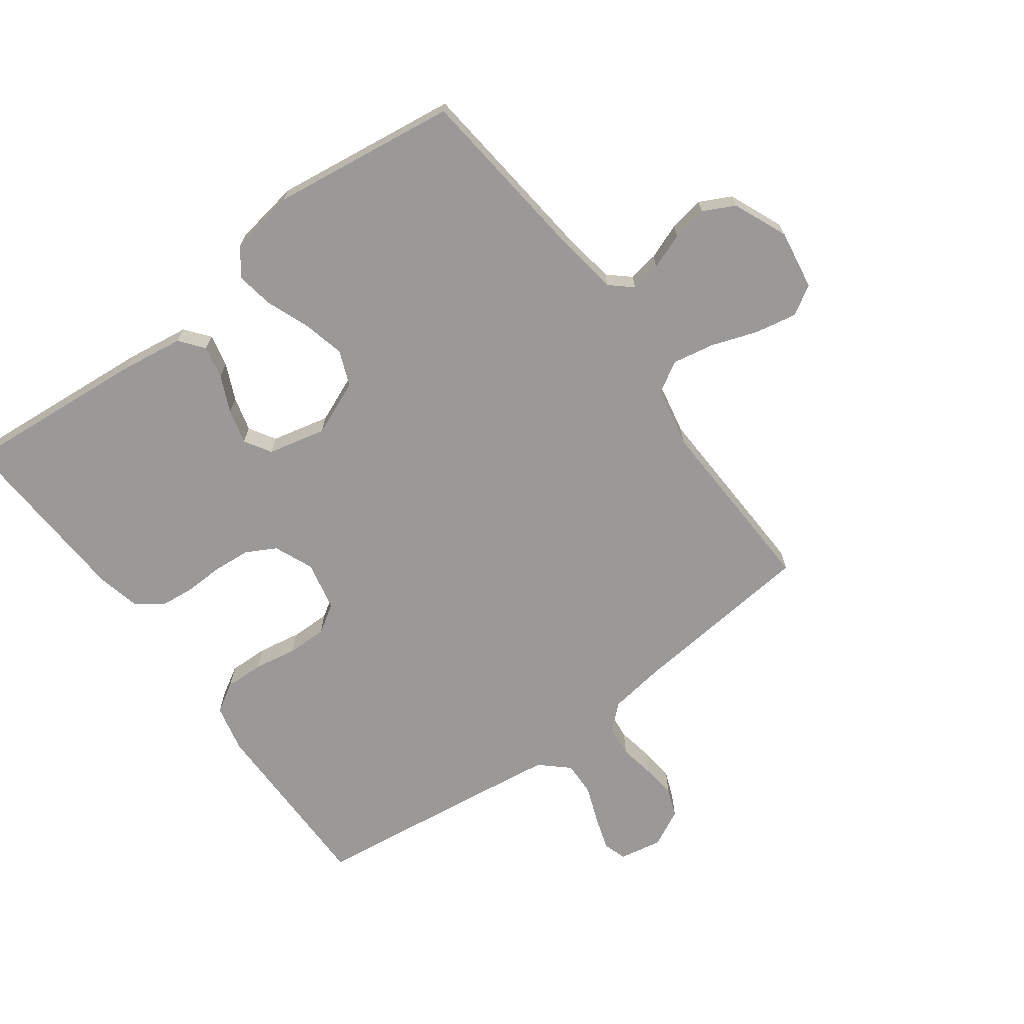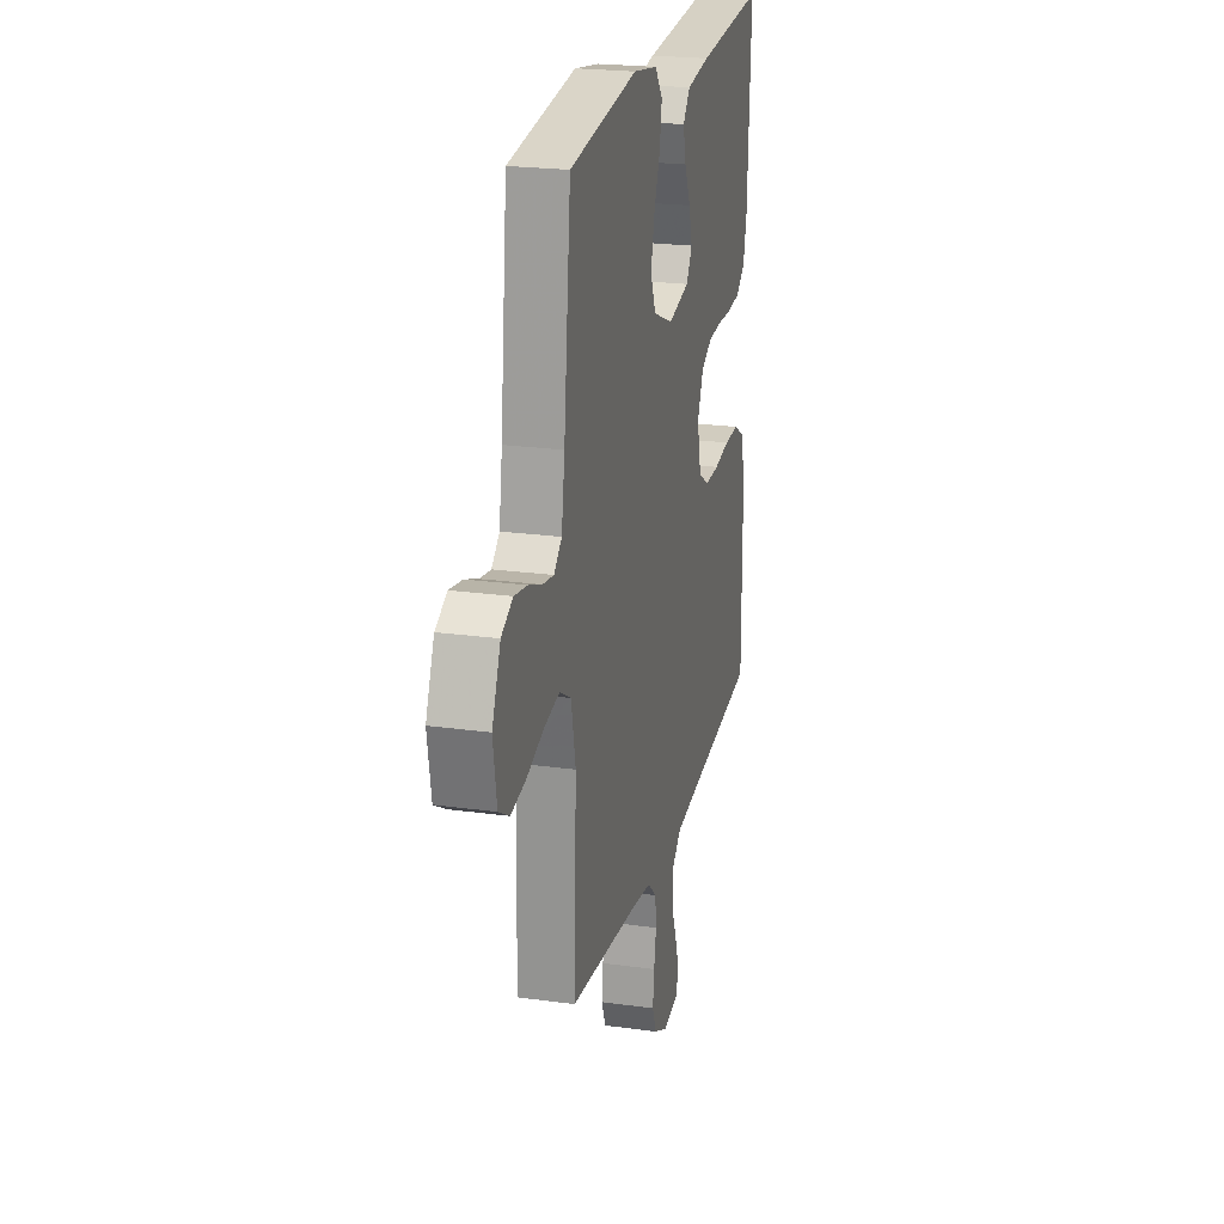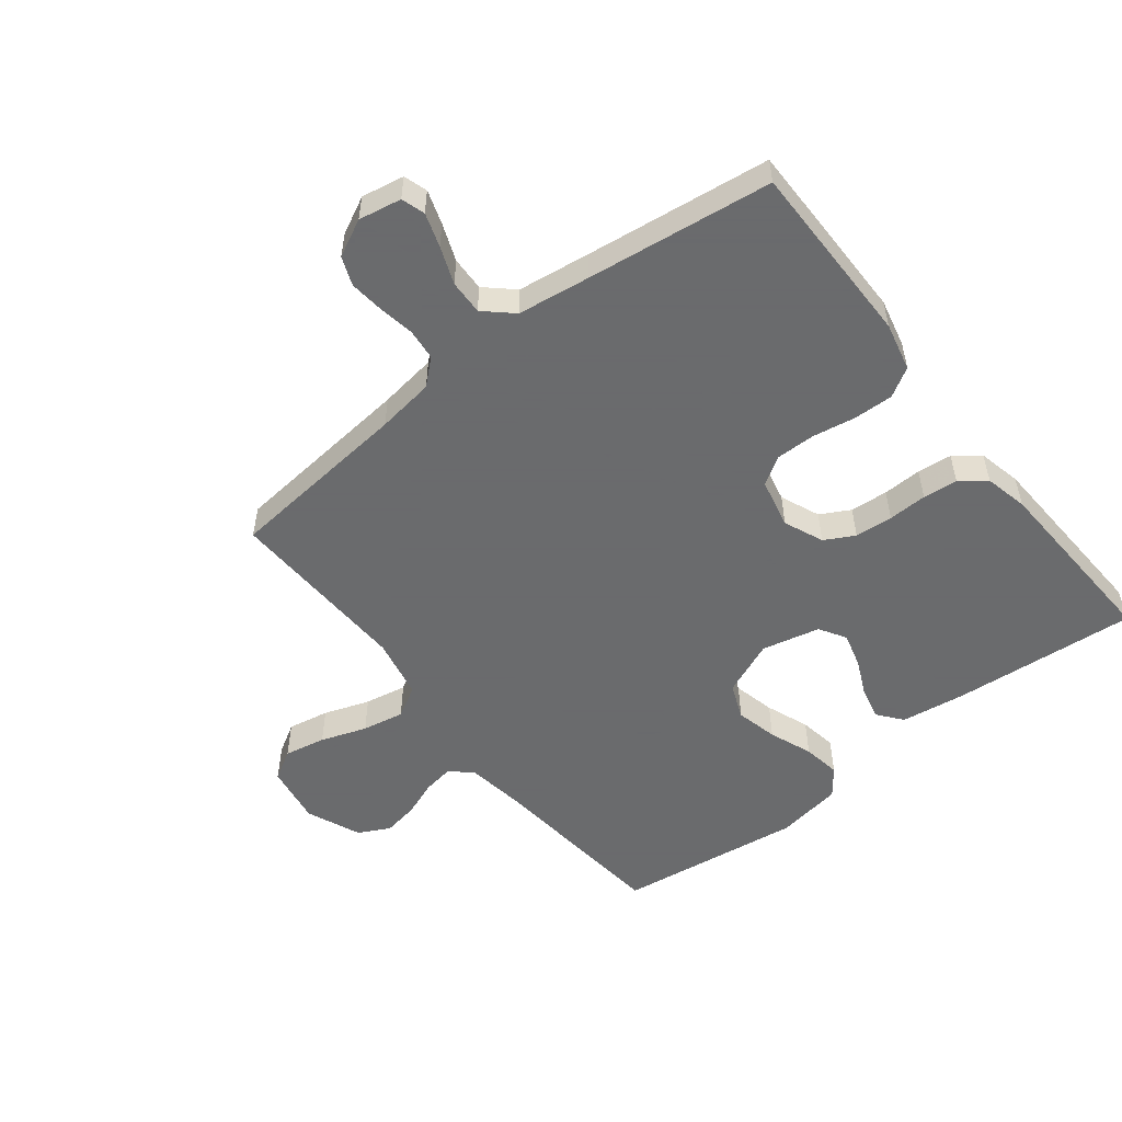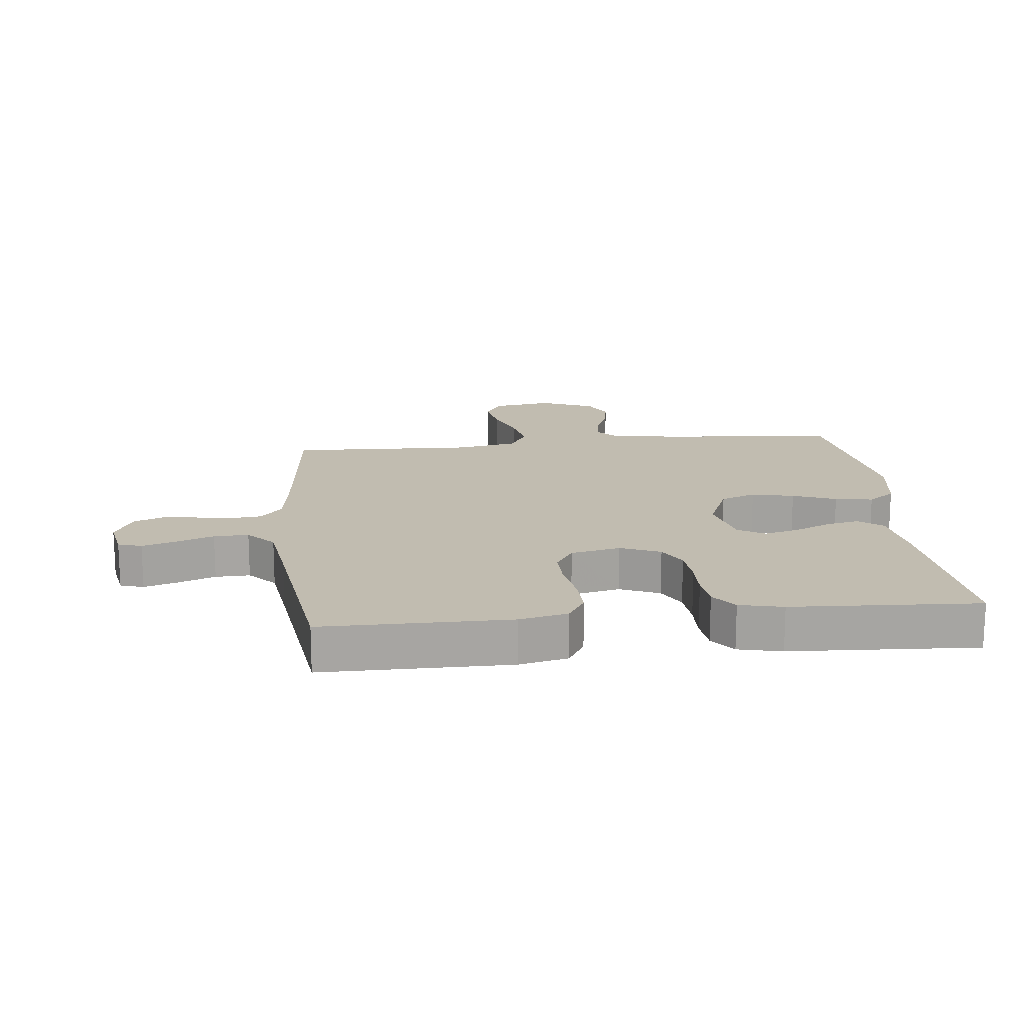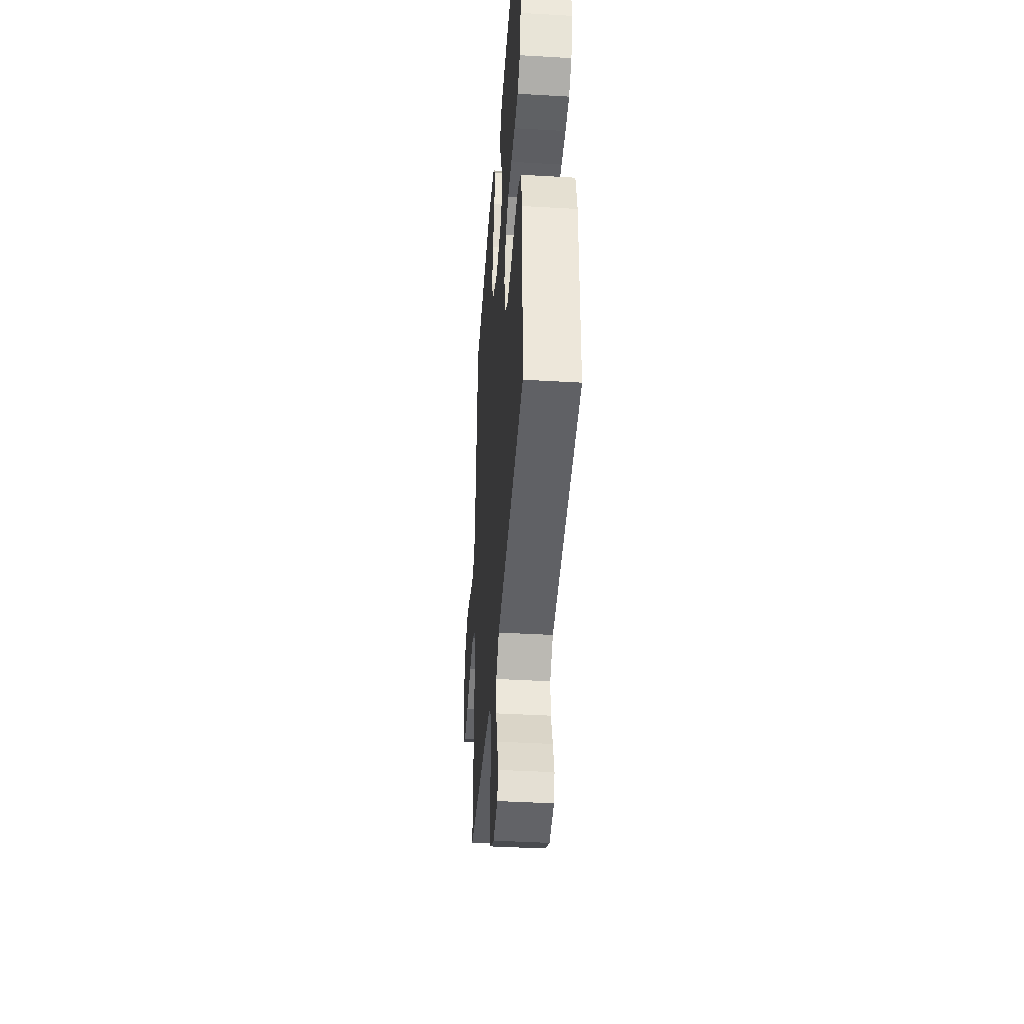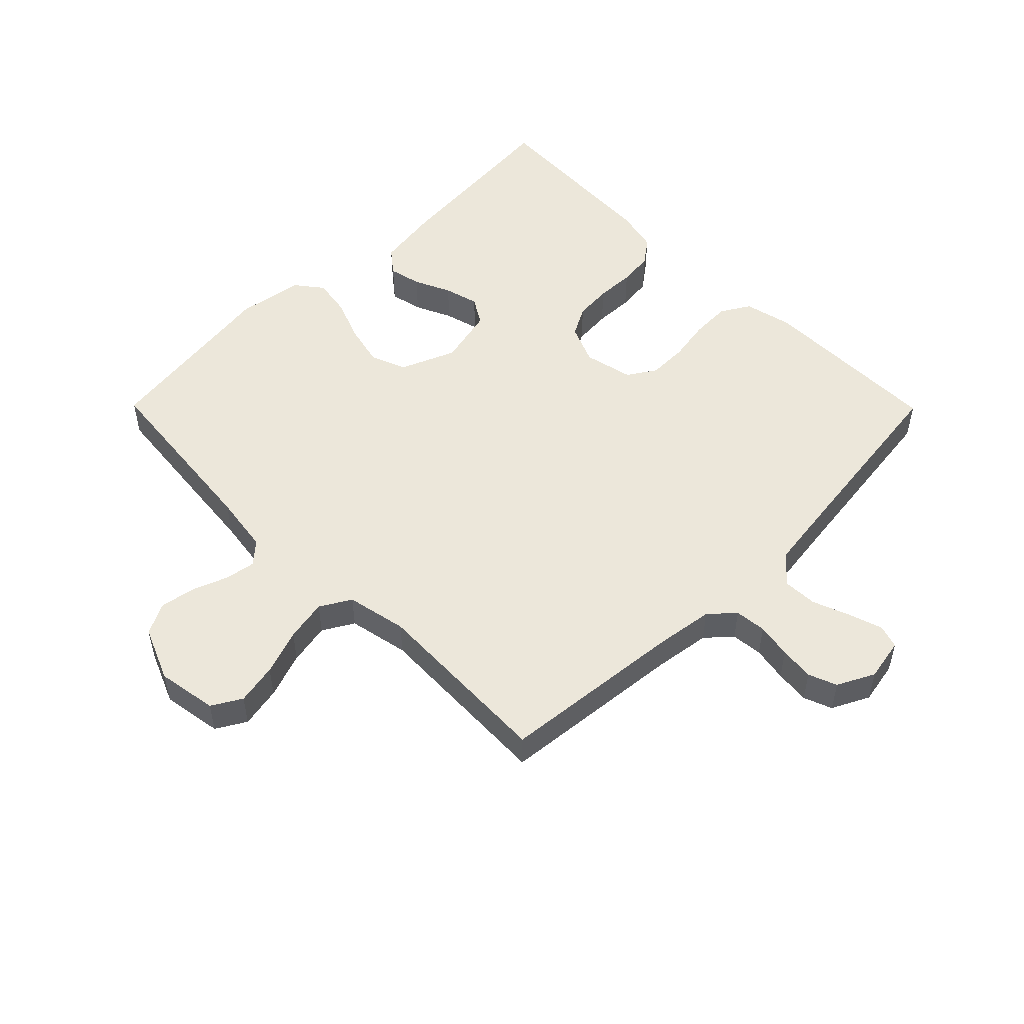
<metadata>
{"format":"obj","ext":"obj","renderer":"f3d","projection":"perspective","resolution":1024,"background":"white","views":[{"elev":-69.0,"azim":36.5,"up":"+Y"},{"elev":22.4,"azim":103.5,"up":"+Z"},{"elev":-53.2,"azim":-141.8,"up":"+Y"},{"elev":16.5,"azim":-96.0,"up":"+Y"},{"elev":-40.3,"azim":-94.1,"up":"+Z"},{"elev":51.9,"azim":135.3,"up":"+Y"}]}
</metadata>
<code>
v -0.5 0.07 -0.5
v -0.499 0.07 -0.2
v -0.481 0.07 -0.122
v -0.434 0.07 -0.094
v -0.37 0.07 -0.096
v -0.301 0.07 -0.108
v -0.237 0.07 -0.109
v -0.191 0.07 -0.08
v -0.173 0.07 0
v -0.2 0.07 0.064
v -0.248 0.07 0.09
v -0.309 0.07 0.095
v -0.372 0.07 0.093
v -0.428 0.07 0.099
v -0.469 0.07 0.13
v -0.485 0.07 0.2
v -0.5 0.07 0.5
v -0.2 0.07 0.474
v -0.097 0.07 0.459
v -0.066 0.07 0.42
v -0.078 0.07 0.367
v -0.105 0.07 0.308
v -0.12 0.07 0.252
v -0.094 0.07 0.209
v 0 0.07 0.187
v 0.089 0.07 0.224
v 0.112 0.07 0.281
v 0.096 0.07 0.349
v 0.069 0.07 0.419
v 0.059 0.07 0.48
v 0.093 0.07 0.524
v 0.2 0.07 0.541
v 0.5 0.07 0.5
v 0.531 0.07 0.2
v 0.545 0.07 0.105
v 0.58 0.07 0.074
v 0.629 0.07 0.082
v 0.687 0.07 0.104
v 0.744 0.07 0.114
v 0.795 0.07 0.088
v 0.832 0.07 0
v 0.816 0.07 -0.097
v 0.768 0.07 -0.125
v 0.701 0.07 -0.112
v 0.627 0.07 -0.086
v 0.559 0.07 -0.073
v 0.509 0.07 -0.102
v 0.489 0.07 -0.2
v 0.5 0.07 -0.5
v 0.2 0.07 -0.529
v 0.107 0.07 -0.542
v 0.067 0.07 -0.578
v 0.062 0.07 -0.629
v 0.072 0.07 -0.686
v 0.078 0.07 -0.742
v 0.06 0.07 -0.788
v 0 0.07 -0.818
v -0.069 0.07 -0.805
v -0.081 0.07 -0.767
v -0.063 0.07 -0.712
v -0.04 0.07 -0.652
v -0.038 0.07 -0.596
v -0.083 0.07 -0.555
v -0.2 0.07 -0.539
v -0.5 0 -0.5
v -0.499 0 -0.2
v -0.481 0 -0.122
v -0.434 0 -0.094
v -0.37 0 -0.096
v -0.301 0 -0.108
v -0.237 0 -0.109
v -0.191 0 -0.08
v -0.173 0 0
v -0.2 0 0.064
v -0.248 0 0.09
v -0.309 0 0.095
v -0.372 0 0.093
v -0.428 0 0.099
v -0.469 0 0.13
v -0.485 0 0.2
v -0.5 0 0.5
v -0.2 0 0.474
v -0.097 0 0.459
v -0.066 0 0.42
v -0.078 0 0.367
v -0.105 0 0.308
v -0.12 0 0.252
v -0.094 0 0.209
v 0 0 0.187
v 0.089 0 0.224
v 0.112 0 0.281
v 0.096 0 0.349
v 0.069 0 0.419
v 0.059 0 0.48
v 0.093 0 0.524
v 0.2 0 0.541
v 0.5 0 0.5
v 0.531 0 0.2
v 0.545 0 0.105
v 0.58 0 0.074
v 0.629 0 0.082
v 0.687 0 0.104
v 0.744 0 0.114
v 0.795 0 0.088
v 0.832 0 0
v 0.816 0 -0.097
v 0.768 0 -0.125
v 0.701 0 -0.112
v 0.627 0 -0.086
v 0.559 0 -0.073
v 0.509 0 -0.102
v 0.489 0 -0.2
v 0.5 0 -0.5
v 0.2 0 -0.529
v 0.107 0 -0.542
v 0.067 0 -0.578
v 0.062 0 -0.629
v 0.072 0 -0.686
v 0.078 0 -0.742
v 0.06 0 -0.788
v 0 0 -0.818
v -0.069 0 -0.805
v -0.081 0 -0.767
v -0.063 0 -0.712
v -0.04 0 -0.652
v -0.038 0 -0.596
v -0.083 0 -0.555
v -0.2 0 -0.539
f 58 59 60 61
f 56 57 58 61
f 56 61 62
f 53 54 55 56
f 53 56 62
f 52 53 62 63
f 48 49 50
f 47 48 50 51
f 42 43 44 45
f 42 45 46
f 41 42 46
f 40 41 46
f 37 38 39 40
f 36 37 40 46
f 35 36 46 47
f 31 32 33 34
f 28 29 30 31
f 27 28 31 34
f 26 27 34 35
f 19 20 21 22
f 19 22 23
f 18 19 23
f 17 18 23
f 16 17 23 24
f 12 13 14 15
f 11 12 15 16
f 3 4 5 6
f 3 6 7
f 64 1 2 3
f 63 64 3 7
f 25 26 35 47
f 11 16 24 25
f 10 11 25 47
f 9 10 47 51
f 52 63 7 8
f 8 9 51 52
f 125 124 123 122
f 125 122 121 120
f 126 125 120
f 120 119 118 117
f 126 120 117
f 127 126 117 116
f 114 113 112
f 115 114 112 111
f 109 108 107 106
f 110 109 106
f 110 106 105
f 110 105 104
f 104 103 102 101
f 110 104 101 100
f 111 110 100 99
f 98 97 96 95
f 95 94 93 92
f 98 95 92 91
f 99 98 91 90
f 86 85 84 83
f 87 86 83
f 87 83 82
f 87 82 81
f 88 87 81 80
f 79 78 77 76
f 80 79 76 75
f 70 69 68 67
f 71 70 67
f 67 66 65 128
f 71 67 128 127
f 111 99 90 89
f 89 88 80 75
f 111 89 75 74
f 115 111 74 73
f 72 71 127 116
f 116 115 73 72
f 1 65 66 2
f 2 66 67 3
f 3 67 68 4
f 4 68 69 5
f 5 69 70 6
f 6 70 71 7
f 7 71 72 8
f 8 72 73 9
f 9 73 74 10
f 10 74 75 11
f 11 75 76 12
f 12 76 77 13
f 13 77 78 14
f 14 78 79 15
f 15 79 80 16
f 16 80 81 17
f 17 81 82 18
f 18 82 83 19
f 19 83 84 20
f 20 84 85 21
f 21 85 86 22
f 22 86 87 23
f 23 87 88 24
f 24 88 89 25
f 25 89 90 26
f 26 90 91 27
f 27 91 92 28
f 28 92 93 29
f 29 93 94 30
f 30 94 95 31
f 31 95 96 32
f 32 96 97 33
f 33 97 98 34
f 34 98 99 35
f 35 99 100 36
f 36 100 101 37
f 37 101 102 38
f 38 102 103 39
f 39 103 104 40
f 40 104 105 41
f 41 105 106 42
f 42 106 107 43
f 43 107 108 44
f 44 108 109 45
f 45 109 110 46
f 46 110 111 47
f 47 111 112 48
f 48 112 113 49
f 49 113 114 50
f 50 114 115 51
f 51 115 116 52
f 52 116 117 53
f 53 117 118 54
f 54 118 119 55
f 55 119 120 56
f 56 120 121 57
f 57 121 122 58
f 58 122 123 59
f 59 123 124 60
f 60 124 125 61
f 61 125 126 62
f 62 126 127 63
f 63 127 128 64
f 64 128 65 1

</code>
